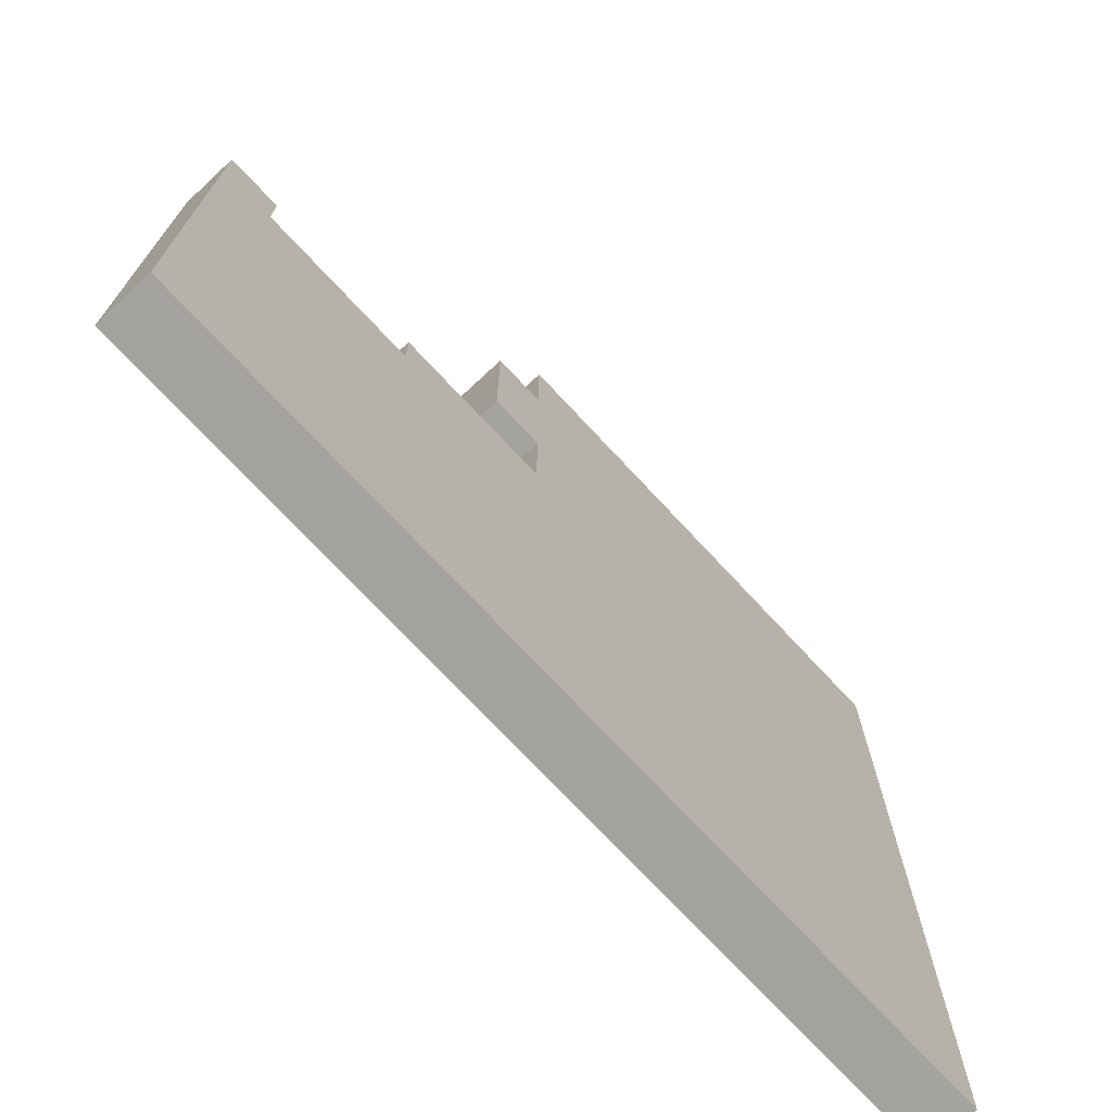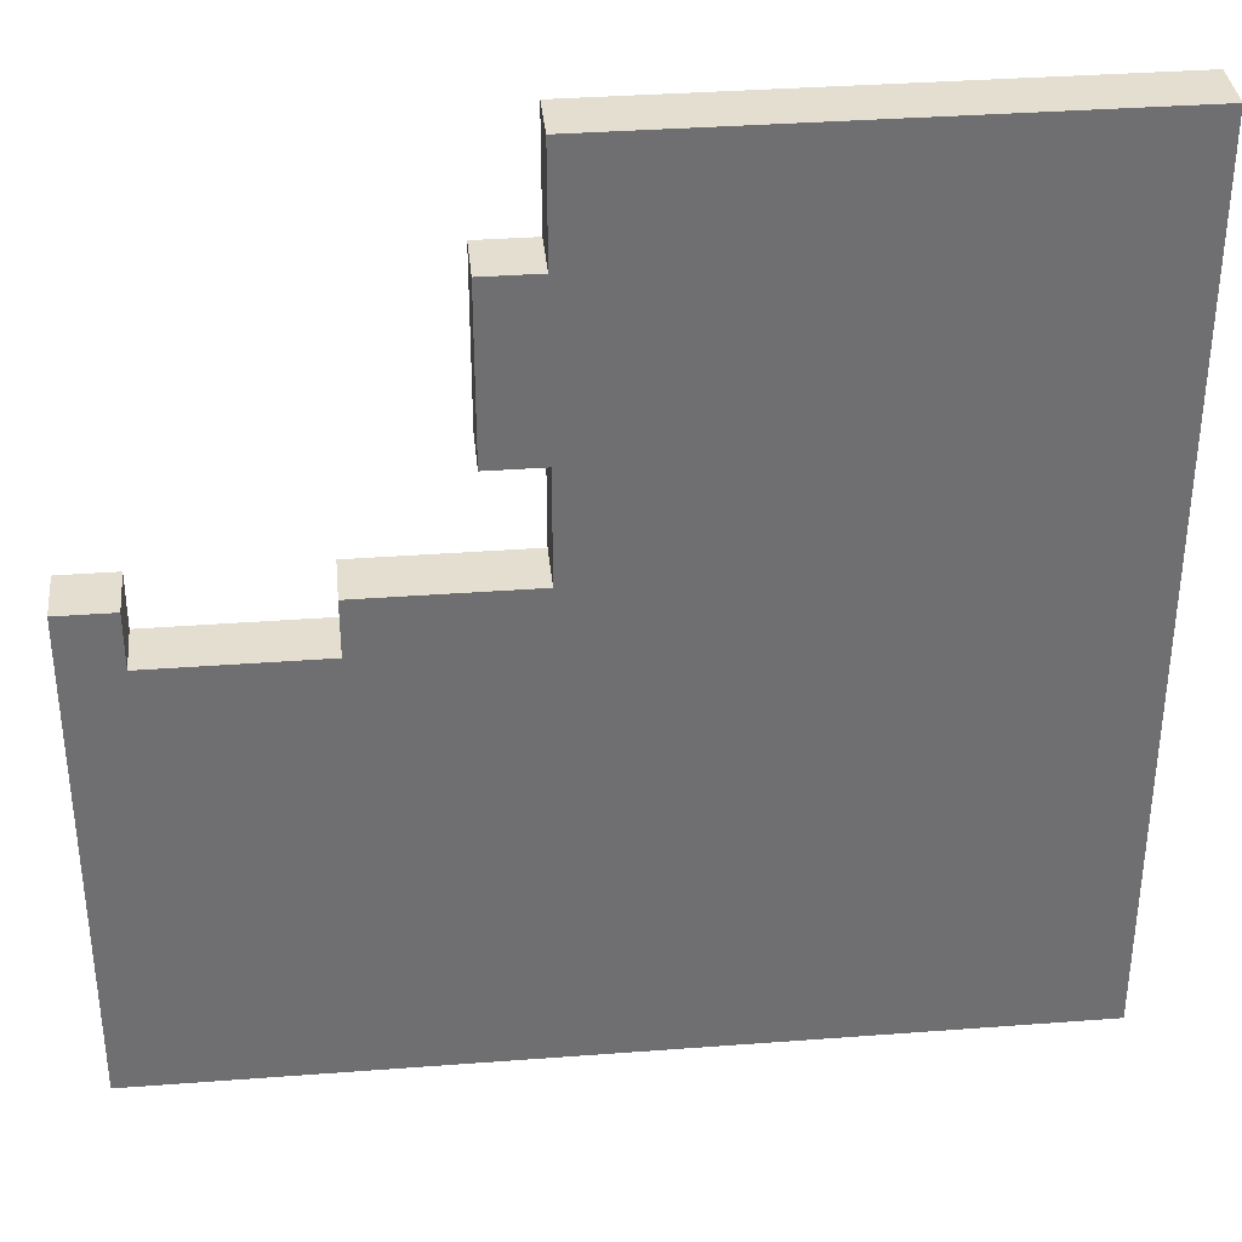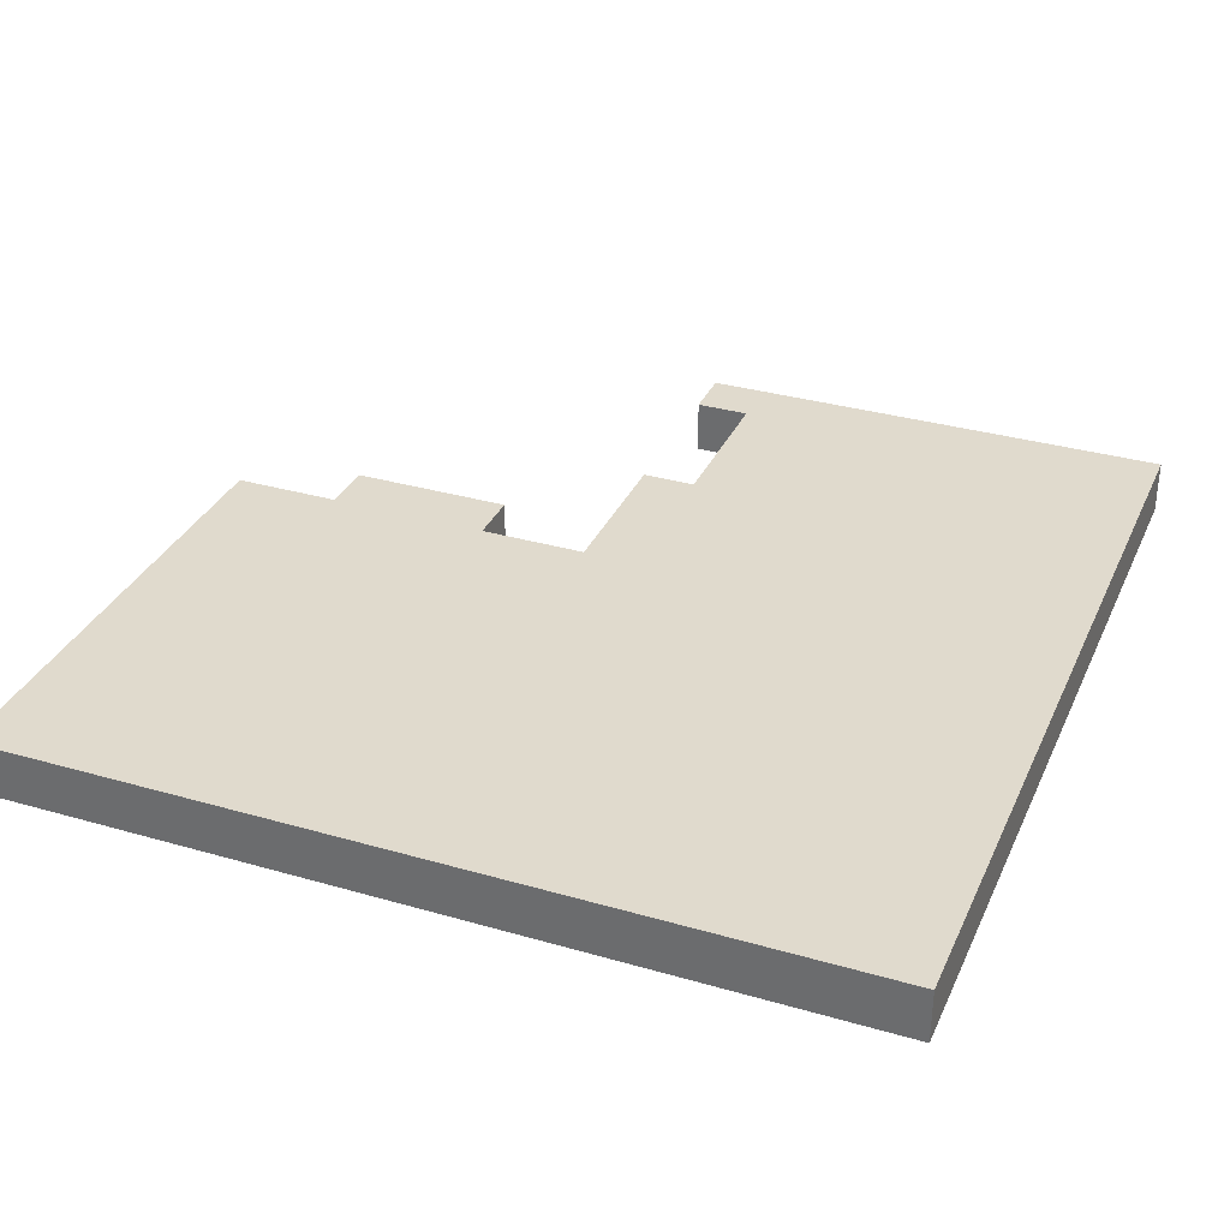
<metadata>
{"format":"obj","ext":"obj","renderer":"f3d","projection":"perspective","resolution":1024,"background":"white","views":[{"elev":-72.8,"azim":-47.1,"up":"+Z"},{"elev":35.7,"azim":-5.7,"up":"+Z"},{"elev":33.1,"azim":111.7,"up":"+Y"}]}
</metadata>
<code>
o
v -0.8 0 0.1
v -0.8 0 0
v -0.8 0 -0.2
v -0.8 0 -0.3
v -0.8 0 -0.4
v -0.8 0 -0.7
v -0.8 0 -0.8
v -0.8 0.1 0.1
v -0.8 0.1 0
v -0.8 0.1 -0.2
v -0.8 0.1 -0.3
v -0.8 0.1 -0.4
v -0.8 0.1 -0.7
v -0.8 0.1 -0.8
v -0.4 0 0.1
v -0.4 0 0
v -0.4 0.1 0.1
v -0.4 0.1 0
v -0.2 0 0.6
v -0.2 0 0.3
v -0.2 0.1 0.6
v -0.2 0.1 0.3
v -0.1 0 0.8
v -0.1 0 0.6
v -0.1 0 0.3
v -0.1 0 0.1
v -0.1 0.1 0.8
v -0.1 0.1 0.6
v -0.1 0.1 0.3
v -0.1 0.1 0.1
v -0.7 0 0.1
v -0.7 0 0
v -0.7 0.1 0.1
v -0.7 0.1 0
v 0.8 0 0.8
v 0.8 0 0.7
v 0.8 0 0.6
v 0.8 0 0.5
v 0.8 0 0.4
v 0.8 0 0.2
v 0.8 0 0
v 0.8 0 -0.7
v 0.8 0 -0.8
v 0.8 0.1 0.8
v 0.8 0.1 0.7
v 0.8 0.1 0.6
v 0.8 0.1 0.5
v 0.8 0.1 0.4
v 0.8 0.1 0.2
v 0.8 0.1 0
v 0.8 0.1 -0.7
v 0.8 0.1 -0.8
v -0.1 0 0.8
v -0.1 0.1 0.8
v 0 0 0.8
v 0 0.1 0.8
v 0.1 0 0.8
v 0.1 0.1 0.8
v 0.2 0 0.8
v 0.2 0.1 0.8
v 0.3 0 0.8
v 0.3 0.1 0.8
v 0.5 0 0.8
v 0.5 0.1 0.8
v 0.6 0 0.8
v 0.6 0.1 0.8
v 0.7 0 0.8
v 0.7 0.1 0.8
v 0.8 0 0.8
v 0.8 0.1 0.8
v -0.2 0 0.6
v -0.2 0.1 0.6
v -0.1 0 0.6
v -0.1 0.1 0.6
v -0.8 0 0.1
v -0.8 0.1 0.1
v -0.7 0 0.1
v -0.7 0.1 0.1
v -0.4 0 0.1
v -0.4 0.1 0.1
v -0.1 0 0.1
v -0.1 0.1 0.1
v -0.7 0 0
v -0.7 0.1 0
v -0.4 0 0
v -0.4 0.1 0
v -0.2 0 0.3
v -0.2 0.1 0.3
v -0.1 0 0.3
v -0.1 0.1 0.3
v -0.8 0 -0.8
v -0.8 0.1 -0.8
v -0.6 0 -0.8
v -0.6 0.1 -0.8
v -0.4 0 -0.8
v -0.4 0.1 -0.8
v -0.3 0 -0.8
v -0.3 0.1 -0.8
v -0.2 0 -0.8
v -0.2 0.1 -0.8
v -0.1 0 -0.8
v -0.1 0.1 -0.8
v 0 0 -0.8
v 0 0.1 -0.8
v 0.1 0 -0.8
v 0.1 0.1 -0.8
v 0.3 0 -0.8
v 0.3 0.1 -0.8
v 0.6 0 -0.8
v 0.6 0.1 -0.8
v 0.8 0 -0.8
v 0.8 0.1 -0.8
v -0.1 0 0.8
v 0 0 0.8
v 0.1 0 0.8
v 0.2 0 0.8
v 0.3 0 0.8
v 0.5 0 0.8
v 0.6 0 0.8
v 0.7 0 0.8
v 0.8 0 0.8
v 0.1 0 0.7
v 0.2 0 0.7
v 0.3 0 0.7
v 0.5 0 0.7
v 0.6 0 0.7
v 0.7 0 0.7
v 0.8 0 0.7
v -0.2 0 0.6
v -0.1 0 0.6
v 0 0 0.6
v 0.2 0 0.6
v 0.4 0 0.6
v 0.5 0 0.6
v 0.6 0 0.6
v 0.7 0 0.6
v 0.8 0 0.6
v 0.1 0 0.5
v 0.2 0 0.5
v 0.3 0 0.5
v 0.4 0 0.5
v 0.6 0 0.5
v 0.7 0 0.5
v 0.8 0 0.5
v 0.1 0 0.4
v 0.3 0 0.4
v 0.7 0 0.4
v 0.8 0 0.4
v -0.2 0 0.3
v -0.1 0 0.3
v 0 0 0.3
v 0.1 0 0.3
v 0.2 0 0.3
v 0.4 0 0.3
v 0.6 0 0.3
v 0.1 0 0.2
v 0.2 0 0.2
v 0.3 0 0.2
v 0.8 0 0.2
v -0.8 0 0.1
v -0.7 0 0.1
v -0.4 0 0.1
v -0.1 0 0.1
v 0 0 0.1
v 0.1 0 0.1
v 0.2 0 0.1
v 0.3 0 0.1
v 0.4 0 0.1
v 0.6 0 0.1
v 0.7 0 0.1
v -0.8 0 0
v -0.7 0 0
v -0.4 0 0
v -0.1 0 0
v 0 0 0
v 0.1 0 0
v 0.2 0 0
v 0.3 0 0
v 0.4 0 0
v 0.5 0 0
v 0.7 0 0
v 0.8 0 0
v -0.7 0 -0.1
v -0.4 0 -0.1
v 0.1 0 -0.1
v 0.2 0 -0.1
v 0.3 0 -0.1
v 0.4 0 -0.1
v 0.5 0 -0.1
v 0.6 0 -0.1
v 0.7 0 -0.1
v -0.8 0 -0.2
v -0.7 0 -0.2
v -0.6 0 -0.2
v -0.1 0 -0.2
v 0.1 0 -0.2
v 0.2 0 -0.2
v 0.3 0 -0.2
v 0.4 0 -0.2
v 0.5 0 -0.2
v 0.6 0 -0.2
v -0.8 0 -0.3
v -0.7 0 -0.3
v -0.6 0 -0.3
v -0.4 0 -0.3
v -0.3 0 -0.3
v -0.1 0 -0.3
v 0 0 -0.3
v 0.1 0 -0.3
v -0.8 0 -0.4
v -0.7 0 -0.4
v -0.6 0 -0.4
v -0.4 0 -0.4
v -0.3 0 -0.4
v -0.1 0 -0.4
v 0 0 -0.4
v 0.1 0 -0.4
v 0.2 0 -0.4
v 0.3 0 -0.4
v 0.4 0 -0.4
v 0.5 0 -0.4
v -0.6 0 -0.5
v -0.5 0 -0.5
v -0.4 0 -0.5
v -0.3 0 -0.5
v 0 0 -0.5
v 0.1 0 -0.5
v 0.4 0 -0.5
v 0.5 0 -0.5
v 0.6 0 -0.5
v 0.7 0 -0.5
v -0.6 0 -0.6
v -0.5 0 -0.6
v -0.4 0 -0.6
v -0.3 0 -0.6
v 0 0 -0.6
v 0.1 0 -0.6
v 0.2 0 -0.6
v 0.3 0 -0.6
v 0.4 0 -0.6
v 0.5 0 -0.6
v 0.6 0 -0.6
v -0.8 0 -0.7
v -0.6 0 -0.7
v -0.5 0 -0.7
v -0.4 0 -0.7
v -0.3 0 -0.7
v -0.2 0 -0.7
v -0.1 0 -0.7
v 0 0 -0.7
v 0.1 0 -0.7
v 0.2 0 -0.7
v 0.5 0 -0.7
v 0.6 0 -0.7
v 0.8 0 -0.7
v -0.8 0 -0.8
v -0.6 0 -0.8
v -0.4 0 -0.8
v -0.3 0 -0.8
v -0.2 0 -0.8
v -0.1 0 -0.8
v 0 0 -0.8
v 0.1 0 -0.8
v 0.3 0 -0.8
v 0.6 0 -0.8
v 0.8 0 -0.8
v -0.1 0.1 0.8
v 0 0.1 0.8
v 0.1 0.1 0.8
v 0.2 0.1 0.8
v 0.3 0.1 0.8
v 0.5 0.1 0.8
v 0.6 0.1 0.8
v 0.7 0.1 0.8
v 0.8 0.1 0.8
v 0.1 0.1 0.7
v 0.2 0.1 0.7
v 0.3 0.1 0.7
v 0.5 0.1 0.7
v 0.6 0.1 0.7
v 0.7 0.1 0.7
v 0.8 0.1 0.7
v -0.2 0.1 0.6
v -0.1 0.1 0.6
v 0 0.1 0.6
v 0.2 0.1 0.6
v 0.4 0.1 0.6
v 0.5 0.1 0.6
v 0.6 0.1 0.6
v 0.7 0.1 0.6
v 0.8 0.1 0.6
v 0.1 0.1 0.5
v 0.2 0.1 0.5
v 0.3 0.1 0.5
v 0.4 0.1 0.5
v 0.6 0.1 0.5
v 0.7 0.1 0.5
v 0.8 0.1 0.5
v 0.1 0.1 0.4
v 0.3 0.1 0.4
v 0.7 0.1 0.4
v 0.8 0.1 0.4
v -0.2 0.1 0.3
v -0.1 0.1 0.3
v 0 0.1 0.3
v 0.1 0.1 0.3
v 0.2 0.1 0.3
v 0.4 0.1 0.3
v 0.6 0.1 0.3
v 0.1 0.1 0.2
v 0.2 0.1 0.2
v 0.3 0.1 0.2
v 0.8 0.1 0.2
v -0.8 0.1 0.1
v -0.7 0.1 0.1
v -0.4 0.1 0.1
v -0.1 0.1 0.1
v 0 0.1 0.1
v 0.1 0.1 0.1
v 0.2 0.1 0.1
v 0.3 0.1 0.1
v 0.4 0.1 0.1
v 0.6 0.1 0.1
v 0.7 0.1 0.1
v -0.8 0.1 0
v -0.7 0.1 0
v -0.4 0.1 0
v -0.1 0.1 0
v 0 0.1 0
v 0.1 0.1 0
v 0.2 0.1 0
v 0.3 0.1 0
v 0.4 0.1 0
v 0.5 0.1 0
v 0.7 0.1 0
v 0.8 0.1 0
v -0.7 0.1 -0.1
v -0.4 0.1 -0.1
v 0.1 0.1 -0.1
v 0.2 0.1 -0.1
v 0.3 0.1 -0.1
v 0.4 0.1 -0.1
v 0.5 0.1 -0.1
v 0.6 0.1 -0.1
v 0.7 0.1 -0.1
v -0.8 0.1 -0.2
v -0.7 0.1 -0.2
v -0.6 0.1 -0.2
v -0.1 0.1 -0.2
v 0.1 0.1 -0.2
v 0.2 0.1 -0.2
v 0.3 0.1 -0.2
v 0.4 0.1 -0.2
v 0.5 0.1 -0.2
v 0.6 0.1 -0.2
v -0.8 0.1 -0.3
v -0.7 0.1 -0.3
v -0.6 0.1 -0.3
v -0.4 0.1 -0.3
v -0.3 0.1 -0.3
v -0.1 0.1 -0.3
v 0 0.1 -0.3
v 0.1 0.1 -0.3
v -0.8 0.1 -0.4
v -0.7 0.1 -0.4
v -0.6 0.1 -0.4
v -0.4 0.1 -0.4
v -0.3 0.1 -0.4
v -0.1 0.1 -0.4
v 0 0.1 -0.4
v 0.1 0.1 -0.4
v 0.2 0.1 -0.4
v 0.3 0.1 -0.4
v 0.4 0.1 -0.4
v 0.5 0.1 -0.4
v -0.6 0.1 -0.5
v -0.5 0.1 -0.5
v -0.4 0.1 -0.5
v -0.3 0.1 -0.5
v 0 0.1 -0.5
v 0.1 0.1 -0.5
v 0.4 0.1 -0.5
v 0.5 0.1 -0.5
v 0.6 0.1 -0.5
v 0.7 0.1 -0.5
v -0.6 0.1 -0.6
v -0.5 0.1 -0.6
v -0.4 0.1 -0.6
v -0.3 0.1 -0.6
v 0 0.1 -0.6
v 0.1 0.1 -0.6
v 0.2 0.1 -0.6
v 0.3 0.1 -0.6
v 0.4 0.1 -0.6
v 0.5 0.1 -0.6
v 0.6 0.1 -0.6
v -0.8 0.1 -0.7
v -0.6 0.1 -0.7
v -0.5 0.1 -0.7
v -0.4 0.1 -0.7
v -0.3 0.1 -0.7
v -0.2 0.1 -0.7
v -0.1 0.1 -0.7
v 0 0.1 -0.7
v 0.1 0.1 -0.7
v 0.2 0.1 -0.7
v 0.5 0.1 -0.7
v 0.6 0.1 -0.7
v 0.8 0.1 -0.7
v -0.8 0.1 -0.8
v -0.6 0.1 -0.8
v -0.4 0.1 -0.8
v -0.3 0.1 -0.8
v -0.2 0.1 -0.8
v -0.1 0.1 -0.8
v 0 0.1 -0.8
v 0.1 0.1 -0.8
v 0.3 0.1 -0.8
v 0.6 0.1 -0.8
v 0.8 0.1 -0.8
f 8 2 1
f 9 3 2
f 9 2 8
f 10 4 3
f 10 3 9
f 11 5 4
f 11 4 10
f 12 6 5
f 12 5 11
f 13 7 6
f 13 6 12
f 14 7 13
f 17 16 15
f 18 16 17
f 21 20 19
f 22 20 21
f 27 24 23
f 28 24 27
f 29 26 25
f 30 26 29
f 31 32 33
f 33 32 34
f 35 36 44
f 36 37 45
f 44 36 45
f 37 38 46
f 45 37 46
f 38 39 47
f 46 38 47
f 39 40 48
f 47 39 48
f 40 41 49
f 48 40 49
f 41 42 50
f 49 41 50
f 42 43 51
f 50 42 51
f 51 43 52
f 55 54 53
f 56 54 55
f 57 56 55
f 58 56 57
f 59 58 57
f 60 58 59
f 61 60 59
f 62 60 61
f 63 62 61
f 64 62 63
f 65 64 63
f 66 64 65
f 67 66 65
f 68 66 67
f 69 68 67
f 70 68 69
f 73 72 71
f 74 72 73
f 77 76 75
f 78 76 77
f 81 80 79
f 82 80 81
f 85 84 83
f 86 84 85
f 87 88 89
f 89 88 90
f 91 92 93
f 93 92 94
f 93 94 95
f 95 94 96
f 95 96 97
f 97 96 98
f 97 98 99
f 99 98 100
f 99 100 101
f 101 100 102
f 101 102 103
f 103 102 104
f 103 104 105
f 105 104 106
f 105 106 107
f 107 106 108
f 107 108 109
f 109 108 110
f 109 110 111
f 111 110 112
f 122 115 114
f 122 116 115
f 123 117 116
f 123 116 122
f 124 118 117
f 124 117 123
f 125 119 118
f 125 118 124
f 126 120 119
f 126 119 125
f 127 121 120
f 127 120 126
f 128 121 127
f 130 114 113
f 131 122 114
f 131 123 122
f 131 114 130
f 132 125 124
f 132 123 131
f 132 124 123
f 133 125 132
f 134 126 125
f 134 125 133
f 134 127 126
f 135 127 134
f 136 128 127
f 136 127 135
f 137 128 136
f 138 131 130
f 138 132 131
f 139 133 132
f 139 132 138
f 140 133 139
f 141 135 134
f 141 133 140
f 141 134 133
f 142 136 135
f 142 135 141
f 143 137 136
f 143 136 142
f 144 137 143
f 145 138 130
f 145 140 139
f 145 139 138
f 146 141 140
f 146 140 145
f 147 144 143
f 147 143 142
f 148 144 147
f 149 130 129
f 150 146 145
f 150 130 149
f 150 145 130
f 151 146 150
f 152 146 151
f 153 146 152
f 154 141 146
f 154 146 153
f 154 142 141
f 155 148 147
f 155 142 154
f 155 147 142
f 156 153 152
f 156 152 151
f 157 155 154
f 157 153 156
f 157 154 153
f 158 155 157
f 159 148 155
f 159 155 158
f 163 151 150
f 164 158 157
f 164 156 151
f 164 151 163
f 164 157 156
f 165 158 164
f 166 158 165
f 167 159 158
f 167 158 166
f 168 159 167
f 169 159 168
f 170 159 169
f 171 161 160
f 172 161 171
f 173 163 162
f 174 164 163
f 174 163 173
f 175 165 164
f 175 164 174
f 176 166 165
f 176 165 175
f 177 167 166
f 177 166 176
f 178 168 167
f 178 167 177
f 179 169 168
f 179 168 178
f 180 169 179
f 181 159 170
f 181 170 169
f 182 159 181
f 183 172 171
f 183 173 172
f 184 174 173
f 184 173 183
f 185 175 174
f 185 176 175
f 185 177 176
f 186 178 177
f 186 177 185
f 187 179 178
f 187 178 186
f 188 180 179
f 188 179 187
f 189 169 180
f 189 180 188
f 190 182 181
f 190 169 189
f 190 181 169
f 191 182 190
f 192 183 171
f 192 184 183
f 193 184 192
f 194 184 193
f 195 174 184
f 195 184 194
f 195 185 174
f 196 186 185
f 196 185 195
f 197 188 187
f 197 186 196
f 197 189 188
f 197 191 190
f 197 190 189
f 197 187 186
f 198 191 197
f 199 191 198
f 200 191 199
f 201 191 200
f 202 193 192
f 203 194 193
f 203 193 202
f 204 196 195
f 204 194 203
f 204 195 194
f 205 196 204
f 206 196 205
f 207 196 206
f 208 196 207
f 209 197 196
f 209 196 208
f 210 203 202
f 211 204 203
f 211 203 210
f 212 205 204
f 212 204 211
f 213 206 205
f 213 205 212
f 214 207 206
f 214 206 213
f 215 208 207
f 215 207 214
f 216 209 208
f 216 208 215
f 217 197 209
f 217 209 216
f 218 198 197
f 218 197 217
f 219 199 198
f 219 198 218
f 220 200 199
f 220 199 219
f 221 201 200
f 221 200 220
f 222 216 215
f 222 214 213
f 222 211 210
f 222 215 214
f 222 213 212
f 222 212 211
f 223 216 222
f 224 216 223
f 225 216 224
f 226 217 216
f 226 216 225
f 227 218 217
f 227 217 226
f 228 220 219
f 228 221 220
f 229 201 221
f 229 221 228
f 230 191 201
f 230 201 229
f 231 182 191
f 231 191 230
f 232 222 210
f 232 223 222
f 233 224 223
f 233 223 232
f 234 225 224
f 234 224 233
f 235 227 226
f 235 225 234
f 235 226 225
f 236 227 235
f 237 218 227
f 237 227 236
f 238 219 218
f 238 218 237
f 239 228 219
f 239 219 238
f 240 229 228
f 240 228 239
f 241 230 229
f 241 229 240
f 242 231 230
f 242 230 241
f 243 232 210
f 244 233 232
f 244 232 243
f 245 234 233
f 245 233 244
f 246 235 234
f 246 234 245
f 247 236 235
f 247 235 246
f 248 236 247
f 249 236 248
f 250 237 236
f 250 236 249
f 251 238 237
f 251 237 250
f 252 239 238
f 252 238 251
f 253 240 239
f 253 241 240
f 253 242 241
f 254 231 242
f 254 242 253
f 255 182 231
f 255 231 254
f 256 244 243
f 257 246 245
f 257 244 256
f 257 245 244
f 258 247 246
f 258 246 257
f 259 248 247
f 259 247 258
f 260 249 248
f 260 248 259
f 261 250 249
f 261 249 260
f 262 251 250
f 262 250 261
f 263 252 251
f 263 251 262
f 264 239 252
f 264 252 263
f 264 253 239
f 264 254 253
f 265 255 254
f 265 254 264
f 266 255 265
f 268 269 276
f 269 270 276
f 270 271 277
f 276 270 277
f 271 272 278
f 277 271 278
f 272 273 279
f 278 272 279
f 273 274 280
f 279 273 280
f 274 275 281
f 280 274 281
f 281 275 282
f 267 268 284
f 268 276 285
f 276 277 285
f 284 268 285
f 278 279 286
f 285 277 286
f 277 278 286
f 286 279 287
f 279 280 288
f 287 279 288
f 280 281 288
f 288 281 289
f 281 282 290
f 289 281 290
f 290 282 291
f 284 285 292
f 285 286 292
f 286 287 293
f 292 286 293
f 293 287 294
f 288 289 295
f 294 287 295
f 287 288 295
f 289 290 296
f 295 289 296
f 290 291 297
f 296 290 297
f 297 291 298
f 284 292 299
f 293 294 299
f 292 293 299
f 294 295 300
f 299 294 300
f 297 298 301
f 296 297 301
f 301 298 302
f 283 284 303
f 299 300 304
f 303 284 304
f 284 299 304
f 304 300 305
f 305 300 306
f 306 300 307
f 300 295 308
f 307 300 308
f 295 296 308
f 301 302 309
f 308 296 309
f 296 301 309
f 306 307 310
f 305 306 310
f 308 309 311
f 310 307 311
f 307 308 311
f 311 309 312
f 309 302 313
f 312 309 313
f 304 305 317
f 311 312 318
f 305 310 318
f 317 305 318
f 310 311 318
f 318 312 319
f 319 312 320
f 312 313 321
f 320 312 321
f 321 313 322
f 322 313 323
f 323 313 324
f 314 315 325
f 325 315 326
f 316 317 327
f 317 318 328
f 327 317 328
f 318 319 329
f 328 318 329
f 319 320 330
f 329 319 330
f 320 321 331
f 330 320 331
f 321 322 332
f 331 321 332
f 322 323 333
f 332 322 333
f 333 323 334
f 324 313 335
f 323 324 335
f 335 313 336
f 325 326 337
f 326 327 337
f 327 328 338
f 337 327 338
f 328 329 339
f 329 330 339
f 330 331 339
f 331 332 340
f 339 331 340
f 332 333 341
f 340 332 341
f 333 334 342
f 341 333 342
f 334 323 343
f 342 334 343
f 335 336 344
f 343 323 344
f 323 335 344
f 344 336 345
f 325 337 346
f 337 338 346
f 346 338 347
f 347 338 348
f 338 328 349
f 348 338 349
f 328 339 349
f 339 340 350
f 349 339 350
f 341 342 351
f 350 340 351
f 342 343 351
f 344 345 351
f 343 344 351
f 340 341 351
f 351 345 352
f 352 345 353
f 353 345 354
f 354 345 355
f 346 347 356
f 347 348 357
f 356 347 357
f 349 350 358
f 357 348 358
f 348 349 358
f 358 350 359
f 359 350 360
f 360 350 361
f 361 350 362
f 350 351 363
f 362 350 363
f 356 357 364
f 357 358 365
f 364 357 365
f 358 359 366
f 365 358 366
f 359 360 367
f 366 359 367
f 360 361 368
f 367 360 368
f 361 362 369
f 368 361 369
f 362 363 370
f 369 362 370
f 363 351 371
f 370 363 371
f 351 352 372
f 371 351 372
f 352 353 373
f 372 352 373
f 353 354 374
f 373 353 374
f 354 355 375
f 374 354 375
f 369 370 376
f 367 368 376
f 364 365 376
f 368 369 376
f 366 367 376
f 365 366 376
f 376 370 377
f 377 370 378
f 378 370 379
f 370 371 380
f 379 370 380
f 371 372 381
f 380 371 381
f 373 374 382
f 374 375 382
f 375 355 383
f 382 375 383
f 355 345 384
f 383 355 384
f 345 336 385
f 384 345 385
f 364 376 386
f 376 377 386
f 377 378 387
f 386 377 387
f 378 379 388
f 387 378 388
f 380 381 389
f 388 379 389
f 379 380 389
f 389 381 390
f 381 372 391
f 390 381 391
f 372 373 392
f 391 372 392
f 373 382 393
f 392 373 393
f 382 383 394
f 393 382 394
f 383 384 395
f 394 383 395
f 384 385 396
f 395 384 396
f 364 386 397
f 386 387 398
f 397 386 398
f 387 388 399
f 398 387 399
f 388 389 400
f 399 388 400
f 389 390 401
f 400 389 401
f 401 390 402
f 402 390 403
f 390 391 404
f 403 390 404
f 391 392 405
f 404 391 405
f 392 393 406
f 405 392 406
f 393 394 407
f 394 395 407
f 395 396 407
f 396 385 408
f 407 396 408
f 385 336 409
f 408 385 409
f 397 398 410
f 399 400 411
f 410 398 411
f 398 399 411
f 400 401 412
f 411 400 412
f 401 402 413
f 412 401 413
f 402 403 414
f 413 402 414
f 403 404 415
f 414 403 415
f 404 405 416
f 415 404 416
f 405 406 417
f 416 405 417
f 406 393 418
f 417 406 418
f 393 407 418
f 407 408 418
f 408 409 419
f 418 408 419
f 419 409 420

</code>
